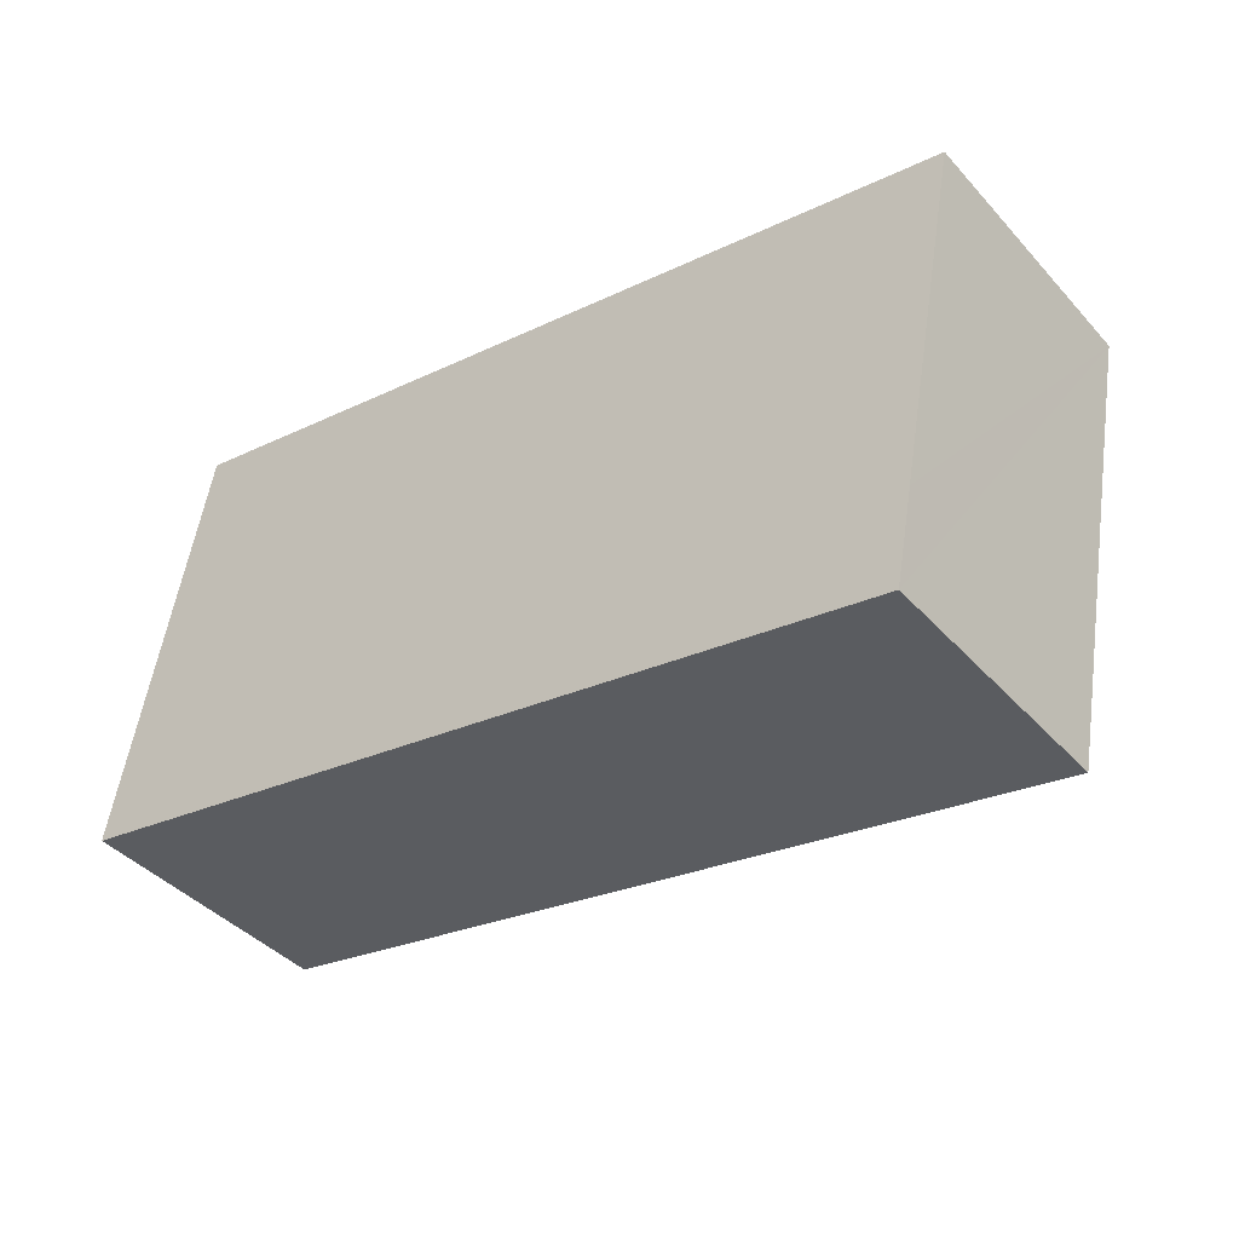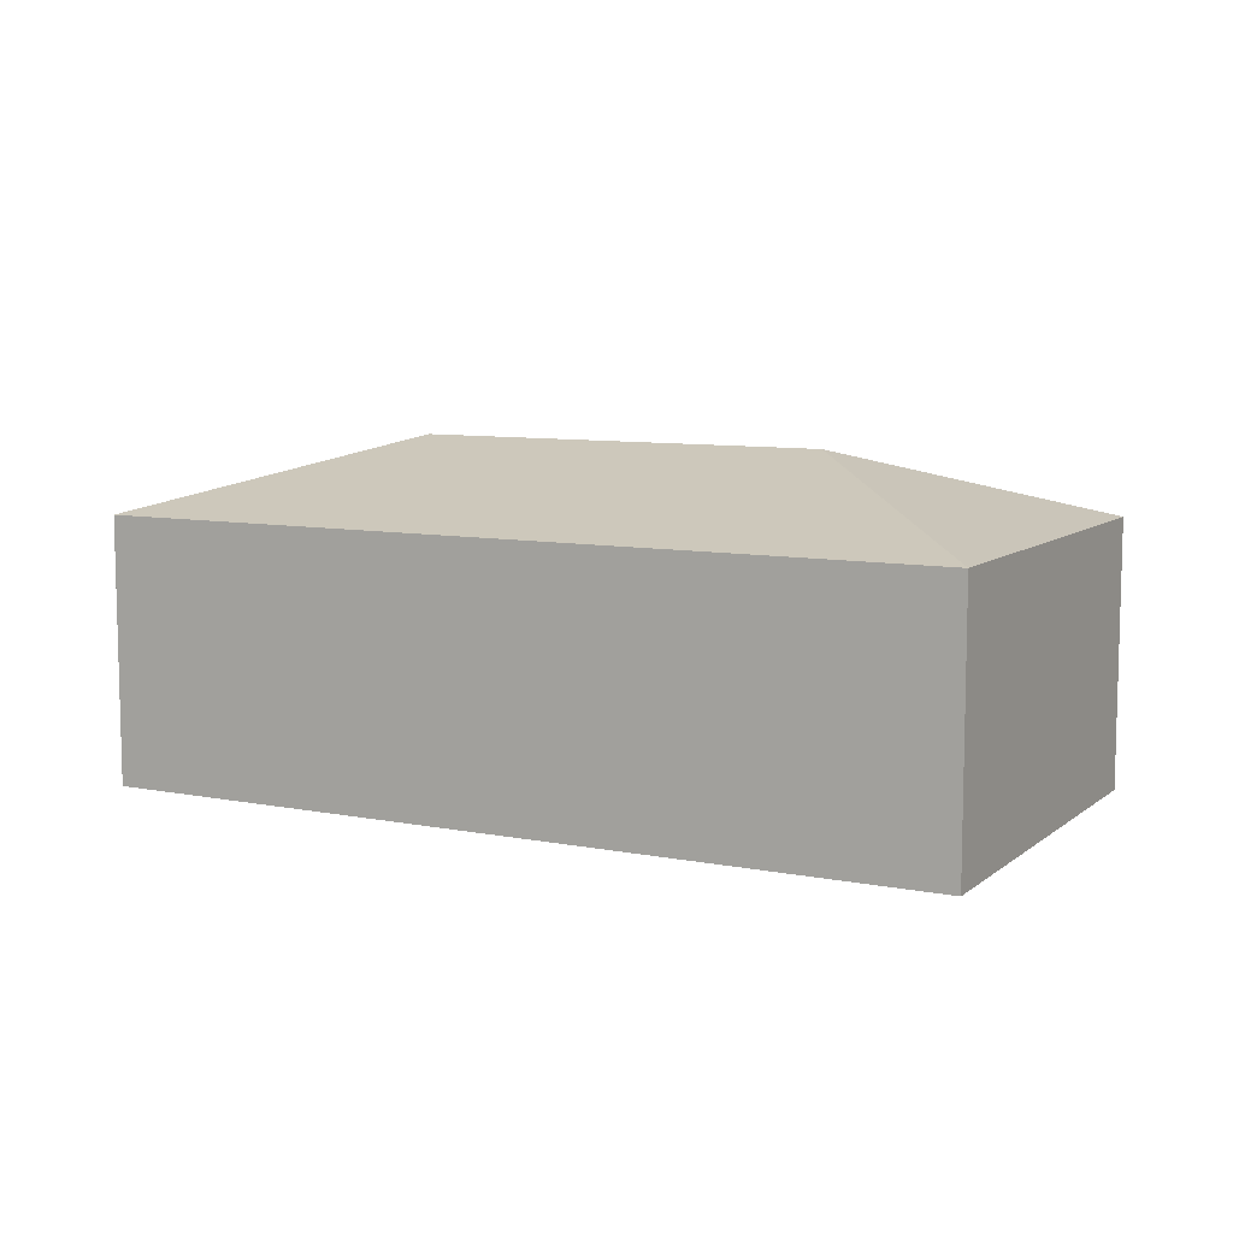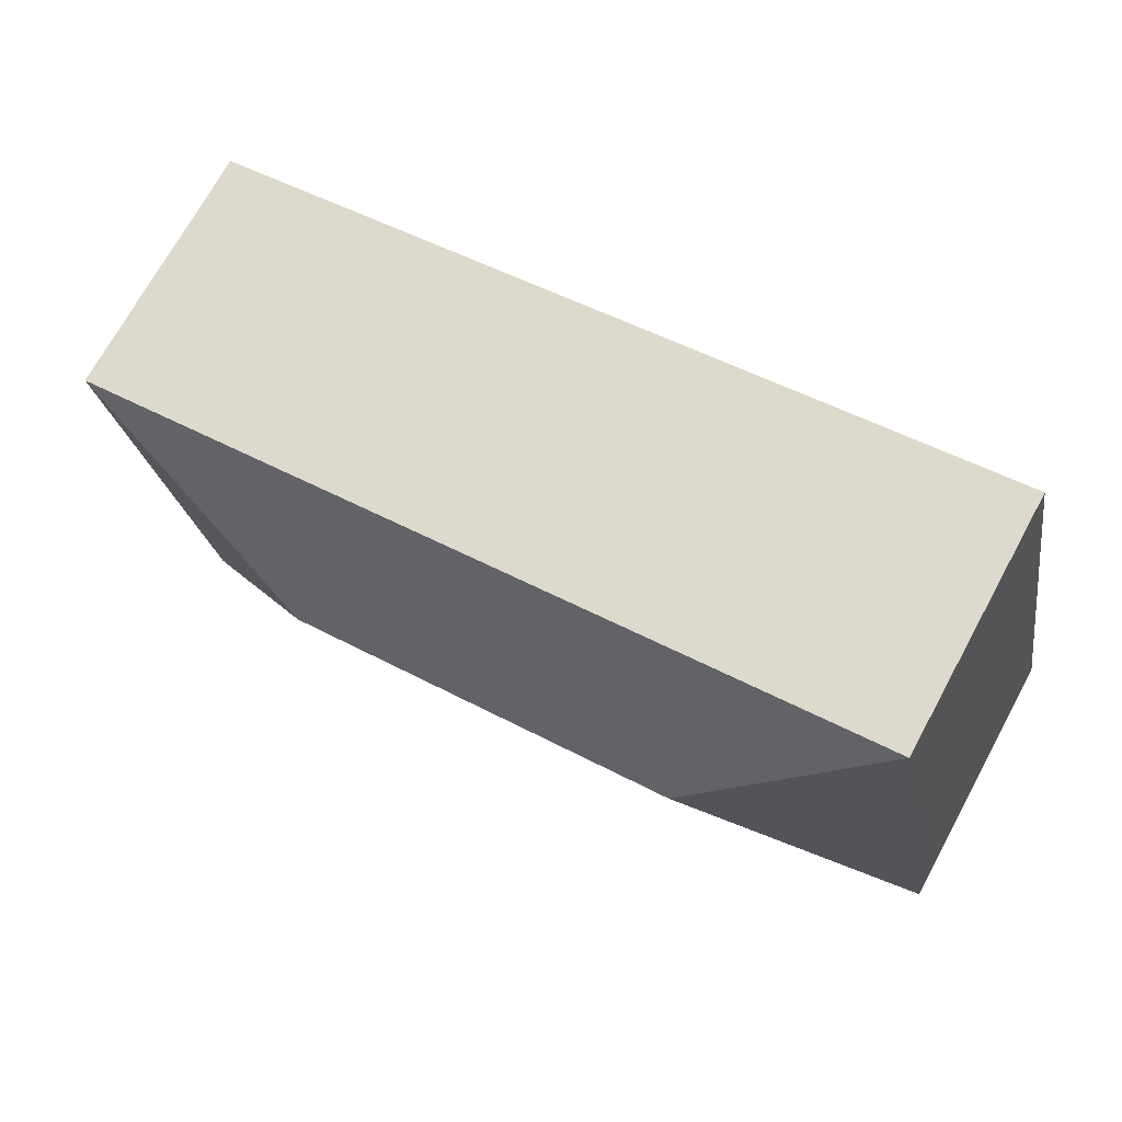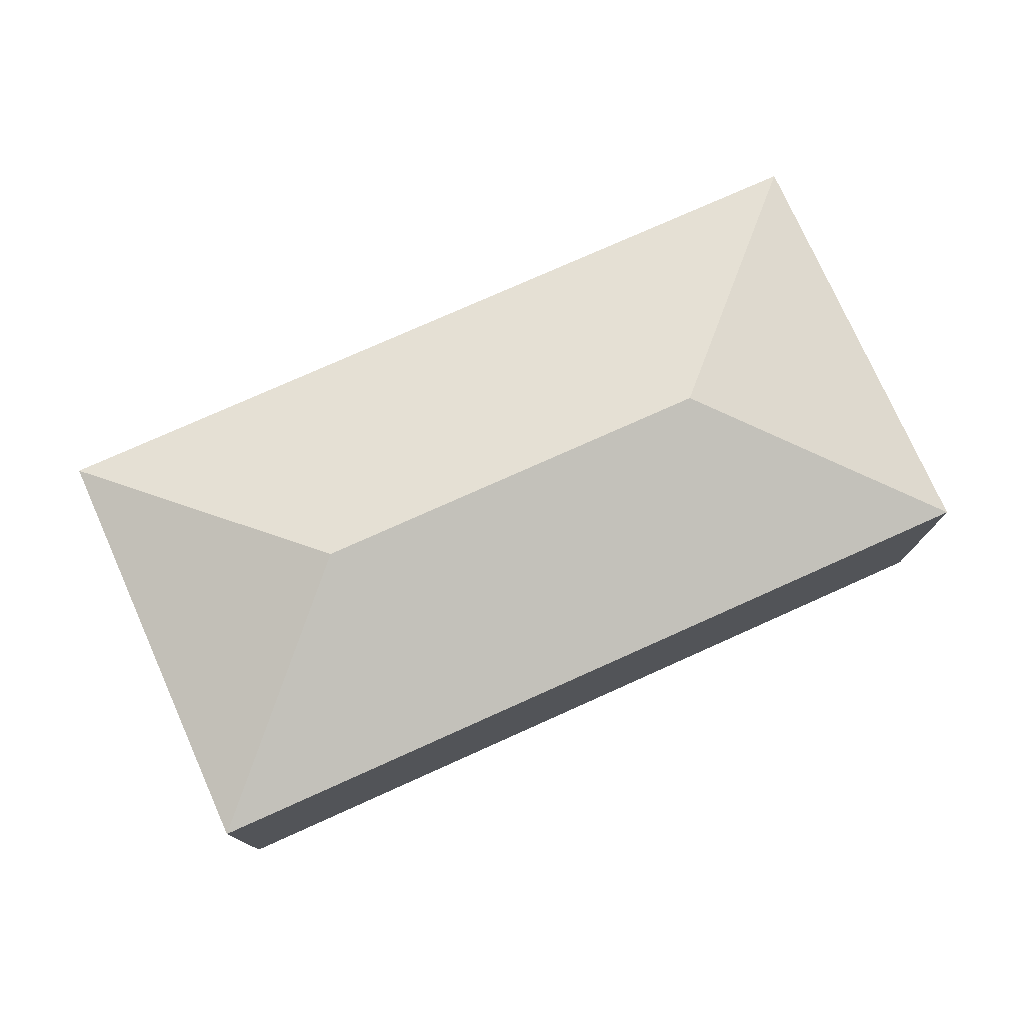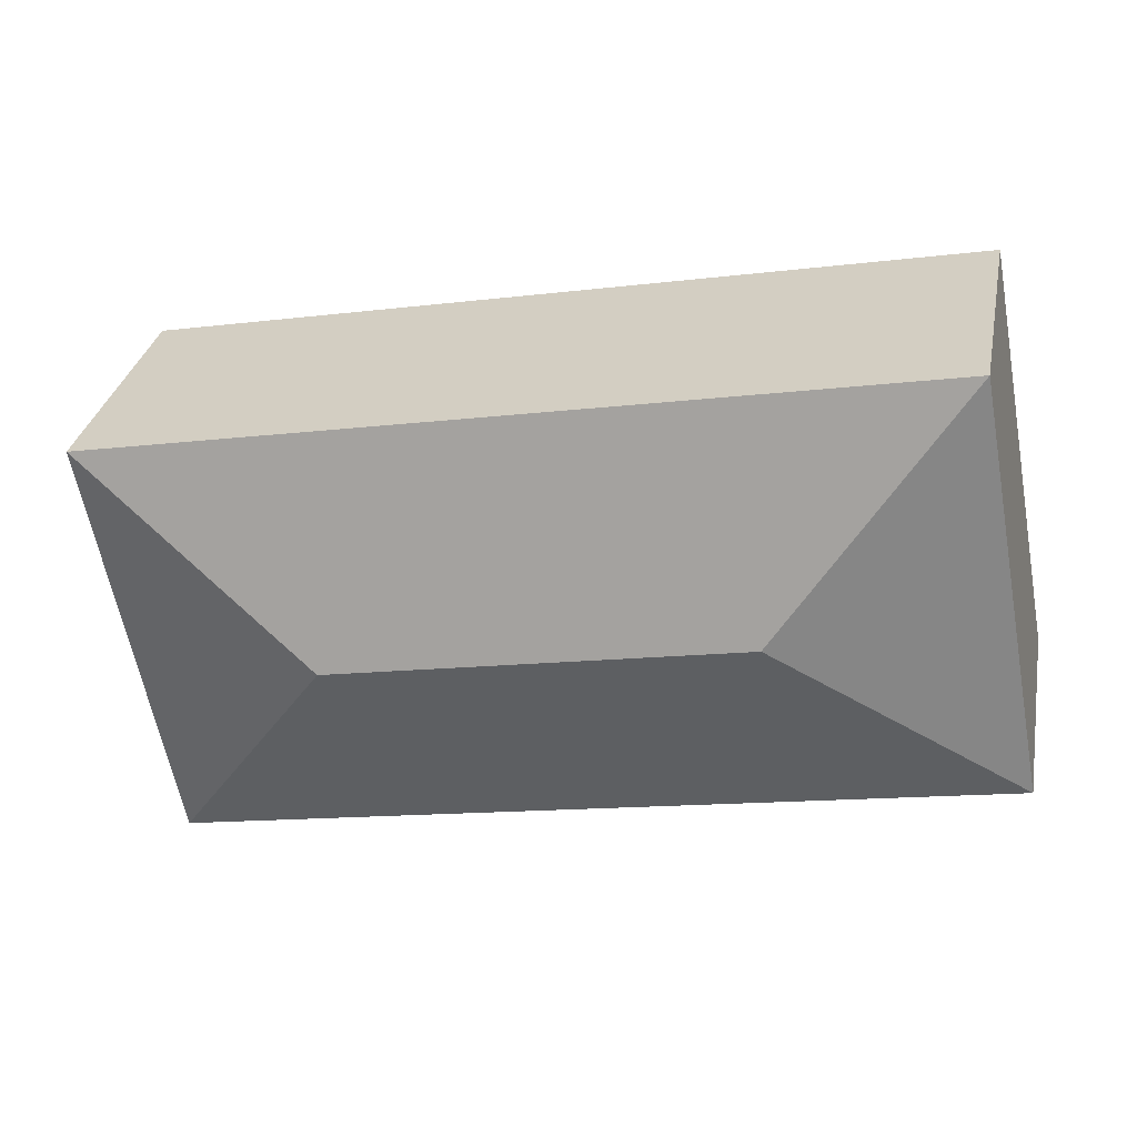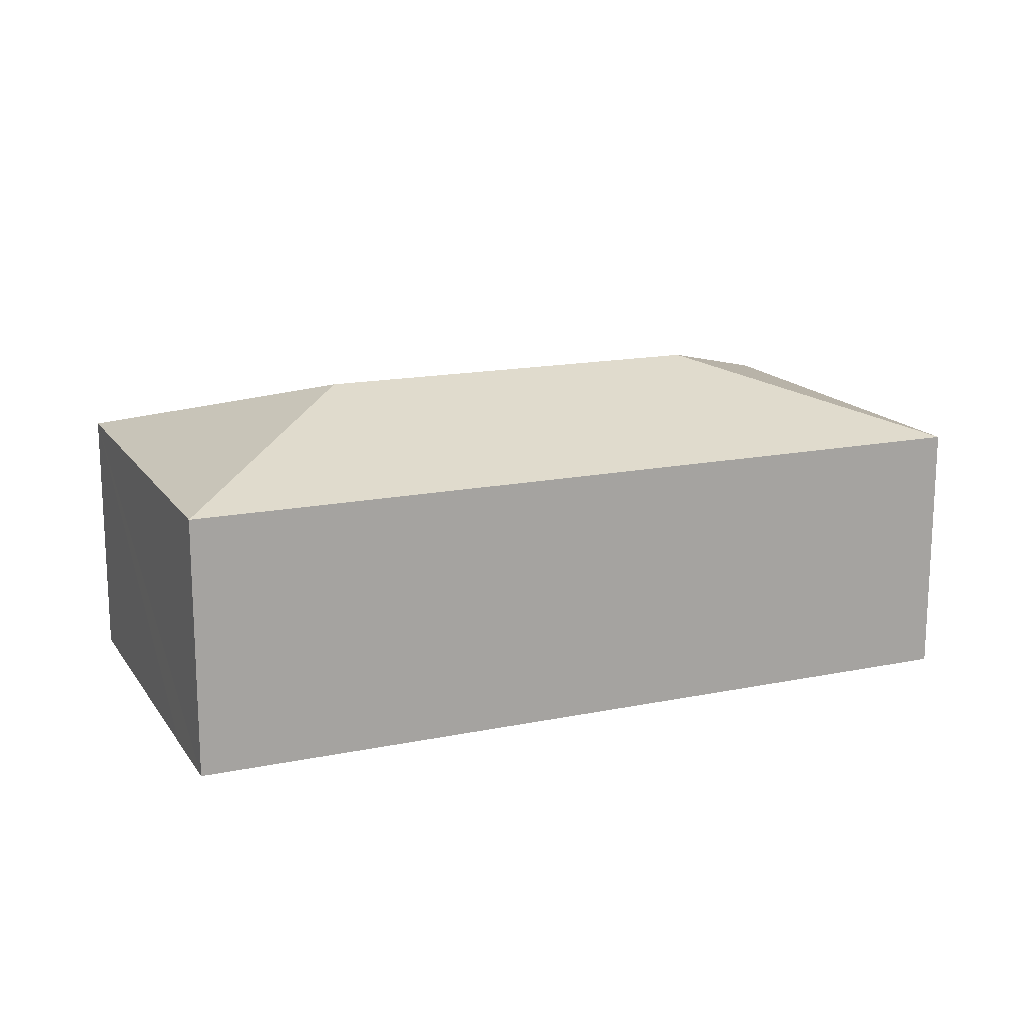
<metadata>
{"format":"obj","ext":"obj","renderer":"f3d","projection":"perspective","resolution":1024,"background":"white","views":[{"elev":-41.4,"azim":37.9,"up":"+Z"},{"elev":8.5,"azim":-141.2,"up":"+Y"},{"elev":71.8,"azim":-151.3,"up":"+Z"},{"elev":76.5,"azim":-13.3,"up":"+Y"},{"elev":31.7,"azim":-169.0,"up":"+Z"},{"elev":15.9,"azim":167.8,"up":"+Y"}]}
</metadata>
<code>
v  20.37 10.25 2.859
v  2.474 8.084 13.06
v  28.14 8.087 8.136
v  7.766 10.25 5.277
v  0 8.087 4.952e-16
v  26.19 8.087 -2.11
v  25.65 8.087 -4.919
v  25.65 3.012e-16 -4.919
v  26.19 1.292e-16 -2.11
v  28.14 -4.982e-16 8.136
v  0 0 0
v  2.474 -7.996e-16 13.06
g defaultobject
f 1 2 3
f 2 1 4
f 4 5 2
f 6 1 3
f 1 6 7
f 4 7 5
f 7 4 1
f 6 8 7
f 8 6 3
f 8 3 9
f 9 3 10
f 8 5 7
f 5 8 11
f 11 2 5
f 2 11 12
f 2 10 3
f 10 2 12
f 9 11 8
f 11 9 10
f 11 10 12

</code>
